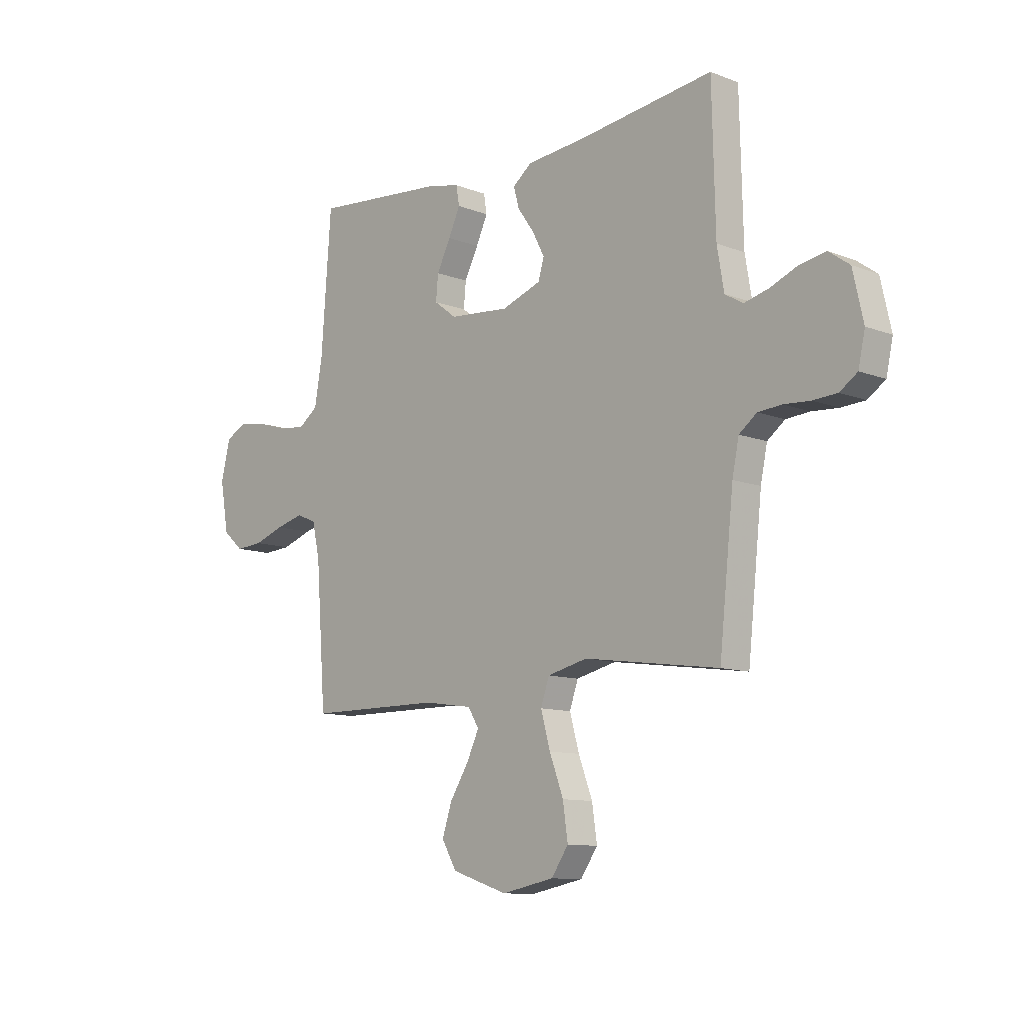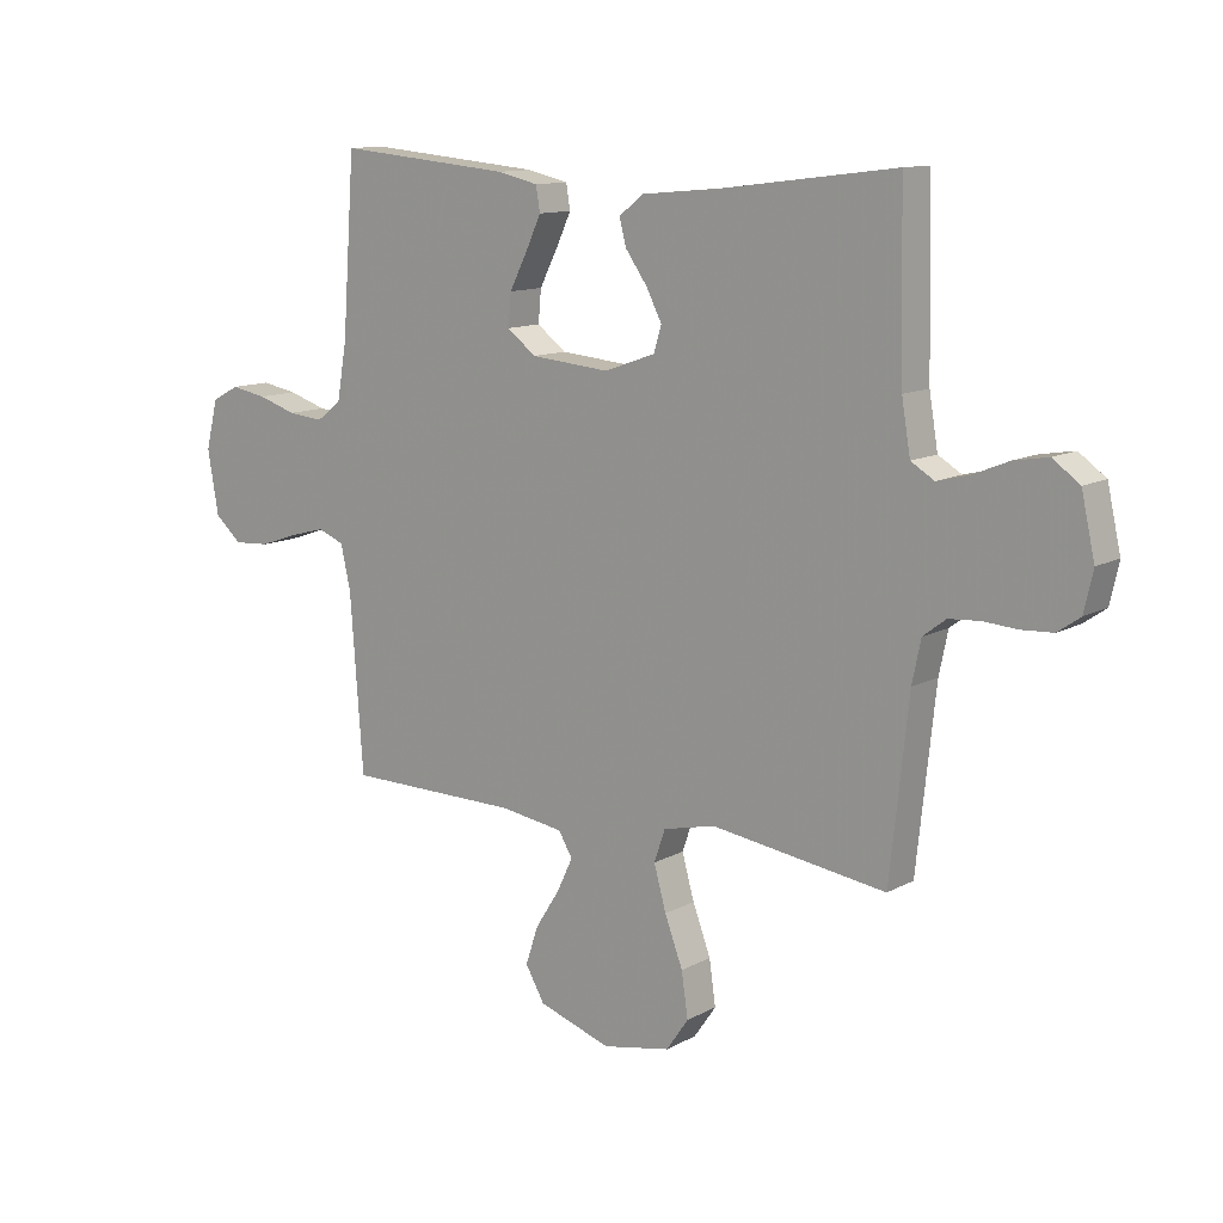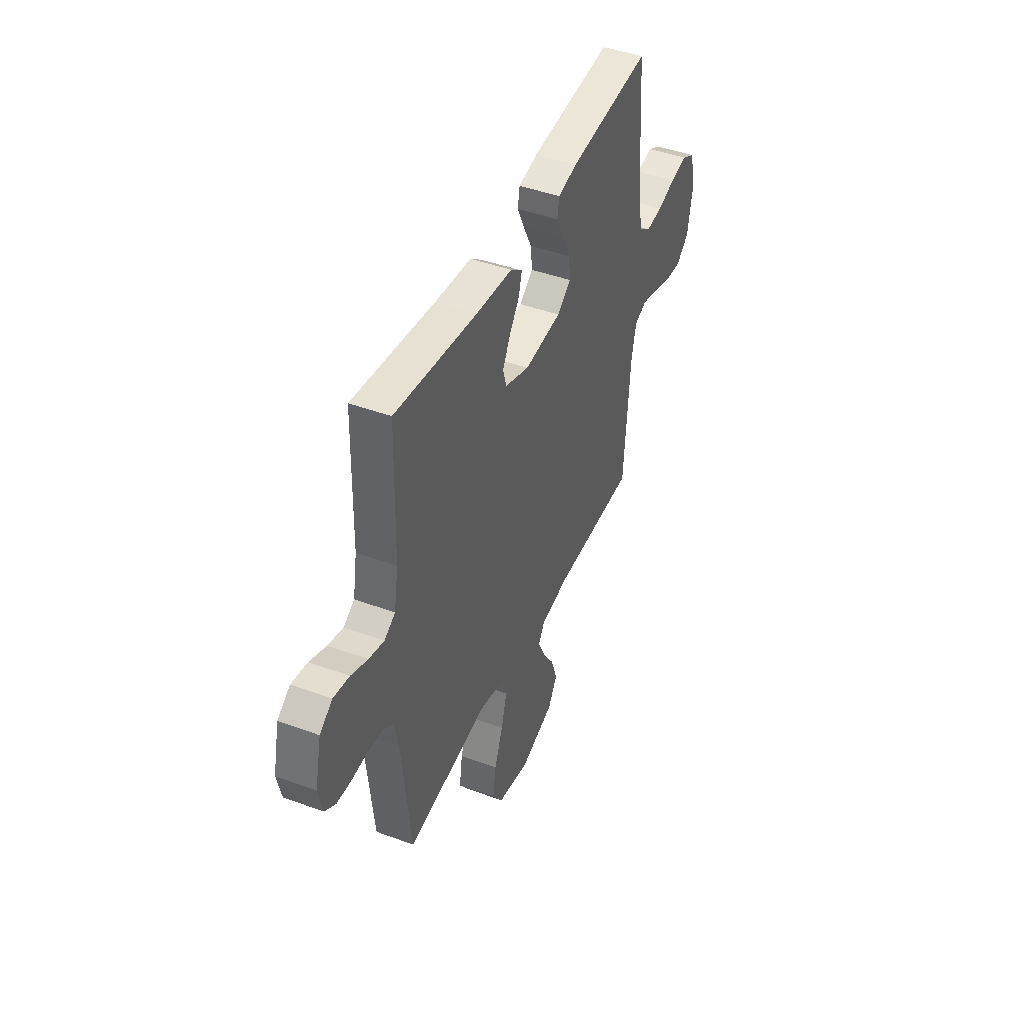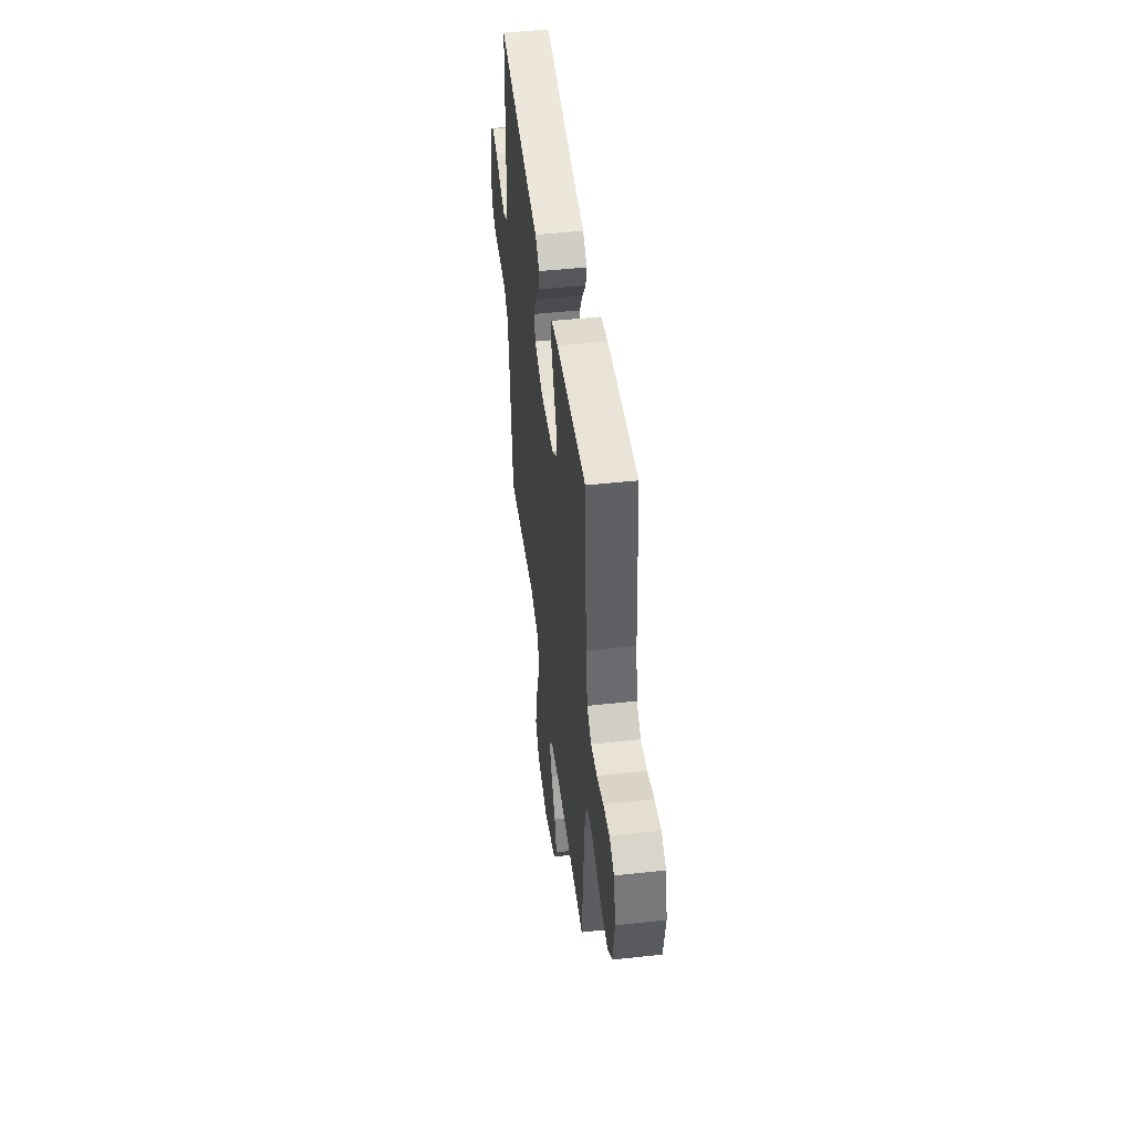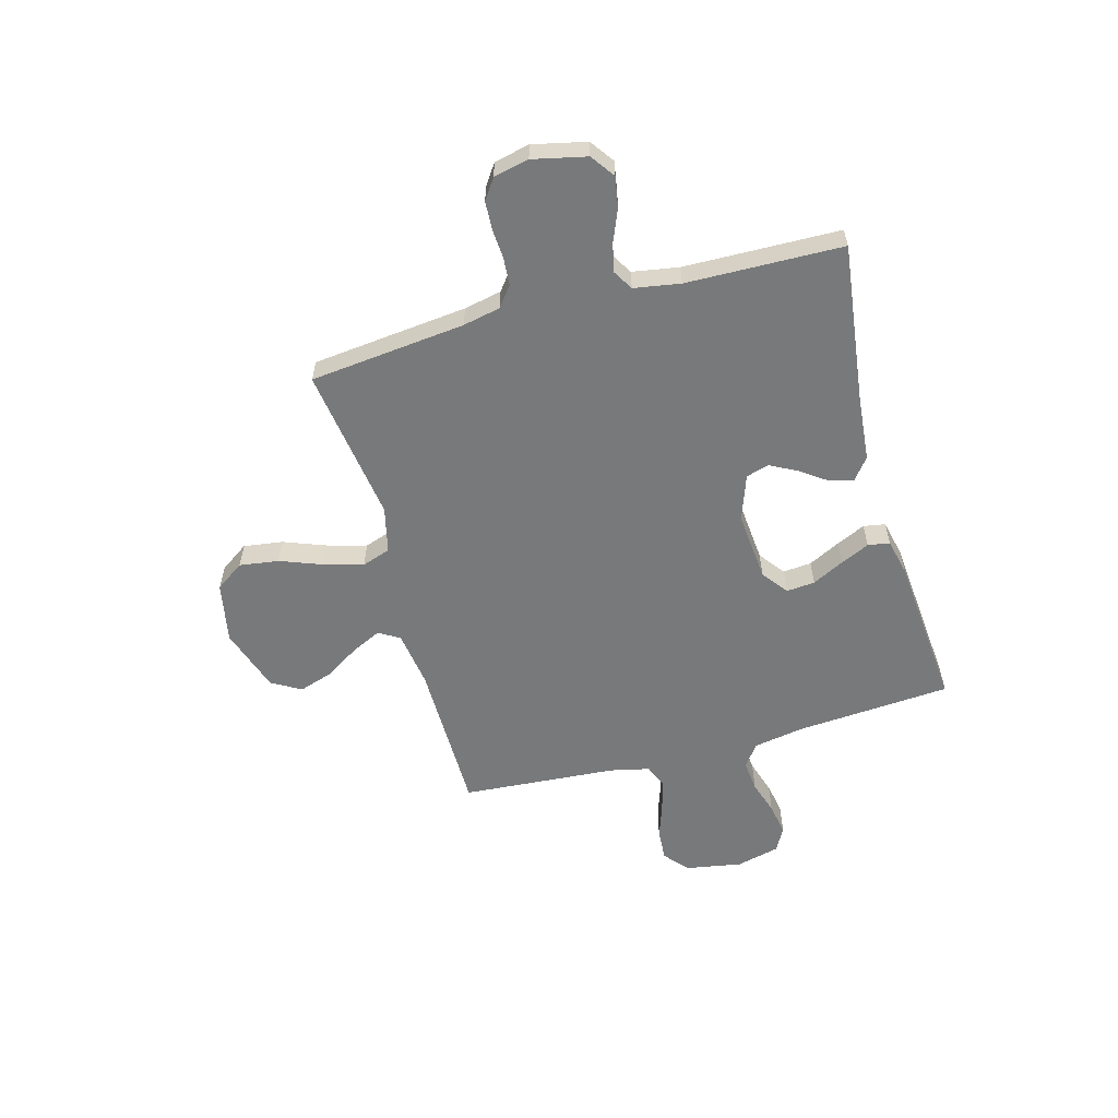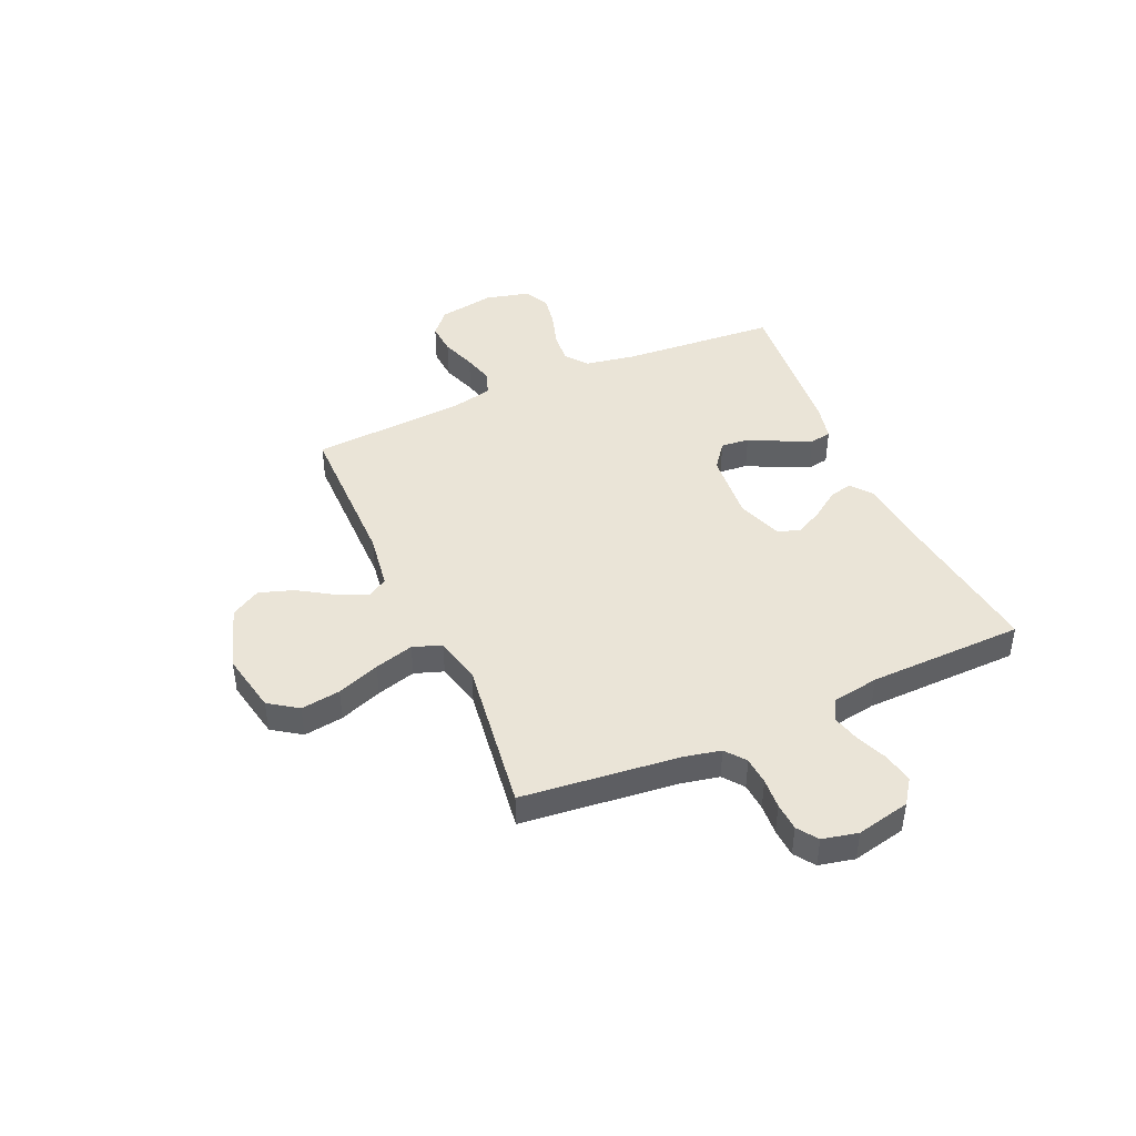
<metadata>
{"format":"obj","ext":"obj","renderer":"f3d","projection":"perspective","resolution":1024,"background":"white","views":[{"elev":-10.7,"azim":-133.6,"up":"+Z"},{"elev":11.9,"azim":-141.7,"up":"+Z"},{"elev":44.5,"azim":-66.8,"up":"+Z"},{"elev":47.0,"azim":83.0,"up":"+Z"},{"elev":-57.7,"azim":-74.6,"up":"+Y"},{"elev":43.6,"azim":-113.9,"up":"+Y"}]}
</metadata>
<code>
v -0.5 0.07 0.5
v -0.2 0.07 0.462
v -0.068 0.07 0.45
v -0.025 0.07 0.417
v -0.037 0.07 0.372
v -0.074 0.07 0.32
v -0.101 0.07 0.268
v -0.088 0.07 0.224
v 0 0.07 0.193
v 0.135 0.07 0.205
v 0.185 0.07 0.243
v 0.18 0.07 0.298
v 0.149 0.07 0.359
v 0.123 0.07 0.415
v 0.13 0.07 0.457
v 0.2 0.07 0.473
v 0.5 0.07 0.5
v 0.522 0.07 0.2
v 0.539 0.07 0.103
v 0.582 0.07 0.071
v 0.643 0.07 0.077
v 0.709 0.07 0.098
v 0.771 0.07 0.109
v 0.818 0.07 0.084
v 0.839 0.07 0
v 0.82 0.07 -0.109
v 0.774 0.07 -0.149
v 0.712 0.07 -0.145
v 0.645 0.07 -0.122
v 0.584 0.07 -0.106
v 0.539 0.07 -0.124
v 0.522 0.07 -0.2
v 0.5 0.07 -0.5
v 0.2 0.07 -0.502
v 0.091 0.07 -0.518
v 0.067 0.07 -0.558
v 0.094 0.07 -0.615
v 0.136 0.07 -0.681
v 0.158 0.07 -0.747
v 0.125 0.07 -0.804
v 0 0.07 -0.845
v -0.117 0.07 -0.822
v -0.155 0.07 -0.767
v -0.144 0.07 -0.691
v -0.113 0.07 -0.609
v -0.092 0.07 -0.534
v -0.111 0.07 -0.479
v -0.2 0.07 -0.458
v -0.5 0.07 -0.5
v -0.532 0.07 -0.2
v -0.547 0.07 -0.128
v -0.586 0.07 -0.098
v -0.639 0.07 -0.094
v -0.697 0.07 -0.098
v -0.751 0.07 -0.095
v -0.79 0.07 -0.068
v -0.805 0.07 0
v -0.782 0.07 0.103
v -0.736 0.07 0.136
v -0.678 0.07 0.126
v -0.617 0.07 0.101
v -0.562 0.07 0.087
v -0.522 0.07 0.111
v -0.507 0.07 0.2
v -0.5 0 0.5
v -0.2 0 0.462
v -0.068 0 0.45
v -0.025 0 0.417
v -0.037 0 0.372
v -0.074 0 0.32
v -0.101 0 0.268
v -0.088 0 0.224
v 0 0 0.193
v 0.135 0 0.205
v 0.185 0 0.243
v 0.18 0 0.298
v 0.149 0 0.359
v 0.123 0 0.415
v 0.13 0 0.457
v 0.2 0 0.473
v 0.5 0 0.5
v 0.522 0 0.2
v 0.539 0 0.103
v 0.582 0 0.071
v 0.643 0 0.077
v 0.709 0 0.098
v 0.771 0 0.109
v 0.818 0 0.084
v 0.839 0 0
v 0.82 0 -0.109
v 0.774 0 -0.149
v 0.712 0 -0.145
v 0.645 0 -0.122
v 0.584 0 -0.106
v 0.539 0 -0.124
v 0.522 0 -0.2
v 0.5 0 -0.5
v 0.2 0 -0.502
v 0.091 0 -0.518
v 0.067 0 -0.558
v 0.094 0 -0.615
v 0.136 0 -0.681
v 0.158 0 -0.747
v 0.125 0 -0.804
v 0 0 -0.845
v -0.117 0 -0.822
v -0.155 0 -0.767
v -0.144 0 -0.691
v -0.113 0 -0.609
v -0.092 0 -0.534
v -0.111 0 -0.479
v -0.2 0 -0.458
v -0.5 0 -0.5
v -0.532 0 -0.2
v -0.547 0 -0.128
v -0.586 0 -0.098
v -0.639 0 -0.094
v -0.697 0 -0.098
v -0.751 0 -0.095
v -0.79 0 -0.068
v -0.805 0 0
v -0.782 0 0.103
v -0.736 0 0.136
v -0.678 0 0.126
v -0.617 0 0.101
v -0.562 0 0.087
v -0.522 0 0.111
v -0.507 0 0.2
f 58 59 60 61
f 58 61 62
f 57 58 62
f 56 57 62
f 53 54 55 56
f 52 53 56 62
f 51 52 62 63
f 48 49 50
f 47 48 50 51
f 42 43 44 45
f 42 45 46
f 41 42 46
f 40 41 46
f 37 38 39 40
f 36 37 40 46
f 35 36 46 47
f 32 33 34
f 31 32 34 35
f 26 27 28 29
f 26 29 30
f 25 26 30
f 24 25 30 31
f 21 22 23 24
f 20 21 24 31
f 15 16 17 18
f 15 18 19
f 12 13 14 15
f 12 15 19
f 11 12 19 20
f 3 4 5 6
f 2 3 6 7
f 64 1 2 7
f 63 64 7 8
f 51 63 8 9
f 47 51 9 10
f 20 31 35 47
f 10 11 20 47
f 125 124 123 122
f 126 125 122
f 126 122 121
f 126 121 120
f 120 119 118 117
f 126 120 117 116
f 127 126 116 115
f 114 113 112
f 115 114 112 111
f 109 108 107 106
f 110 109 106
f 110 106 105
f 110 105 104
f 104 103 102 101
f 110 104 101 100
f 111 110 100 99
f 98 97 96
f 99 98 96 95
f 93 92 91 90
f 94 93 90
f 94 90 89
f 95 94 89 88
f 88 87 86 85
f 95 88 85 84
f 82 81 80 79
f 83 82 79
f 79 78 77 76
f 83 79 76
f 84 83 76 75
f 70 69 68 67
f 71 70 67 66
f 71 66 65 128
f 72 71 128 127
f 73 72 127 115
f 74 73 115 111
f 111 99 95 84
f 111 84 75 74
f 1 65 66 2
f 2 66 67 3
f 3 67 68 4
f 4 68 69 5
f 5 69 70 6
f 6 70 71 7
f 7 71 72 8
f 8 72 73 9
f 9 73 74 10
f 10 74 75 11
f 11 75 76 12
f 12 76 77 13
f 13 77 78 14
f 14 78 79 15
f 15 79 80 16
f 16 80 81 17
f 17 81 82 18
f 18 82 83 19
f 19 83 84 20
f 20 84 85 21
f 21 85 86 22
f 22 86 87 23
f 23 87 88 24
f 24 88 89 25
f 25 89 90 26
f 26 90 91 27
f 27 91 92 28
f 28 92 93 29
f 29 93 94 30
f 30 94 95 31
f 31 95 96 32
f 32 96 97 33
f 33 97 98 34
f 34 98 99 35
f 35 99 100 36
f 36 100 101 37
f 37 101 102 38
f 38 102 103 39
f 39 103 104 40
f 40 104 105 41
f 41 105 106 42
f 42 106 107 43
f 43 107 108 44
f 44 108 109 45
f 45 109 110 46
f 46 110 111 47
f 47 111 112 48
f 48 112 113 49
f 49 113 114 50
f 50 114 115 51
f 51 115 116 52
f 52 116 117 53
f 53 117 118 54
f 54 118 119 55
f 55 119 120 56
f 56 120 121 57
f 57 121 122 58
f 58 122 123 59
f 59 123 124 60
f 60 124 125 61
f 61 125 126 62
f 62 126 127 63
f 63 127 128 64
f 64 128 65 1

</code>
